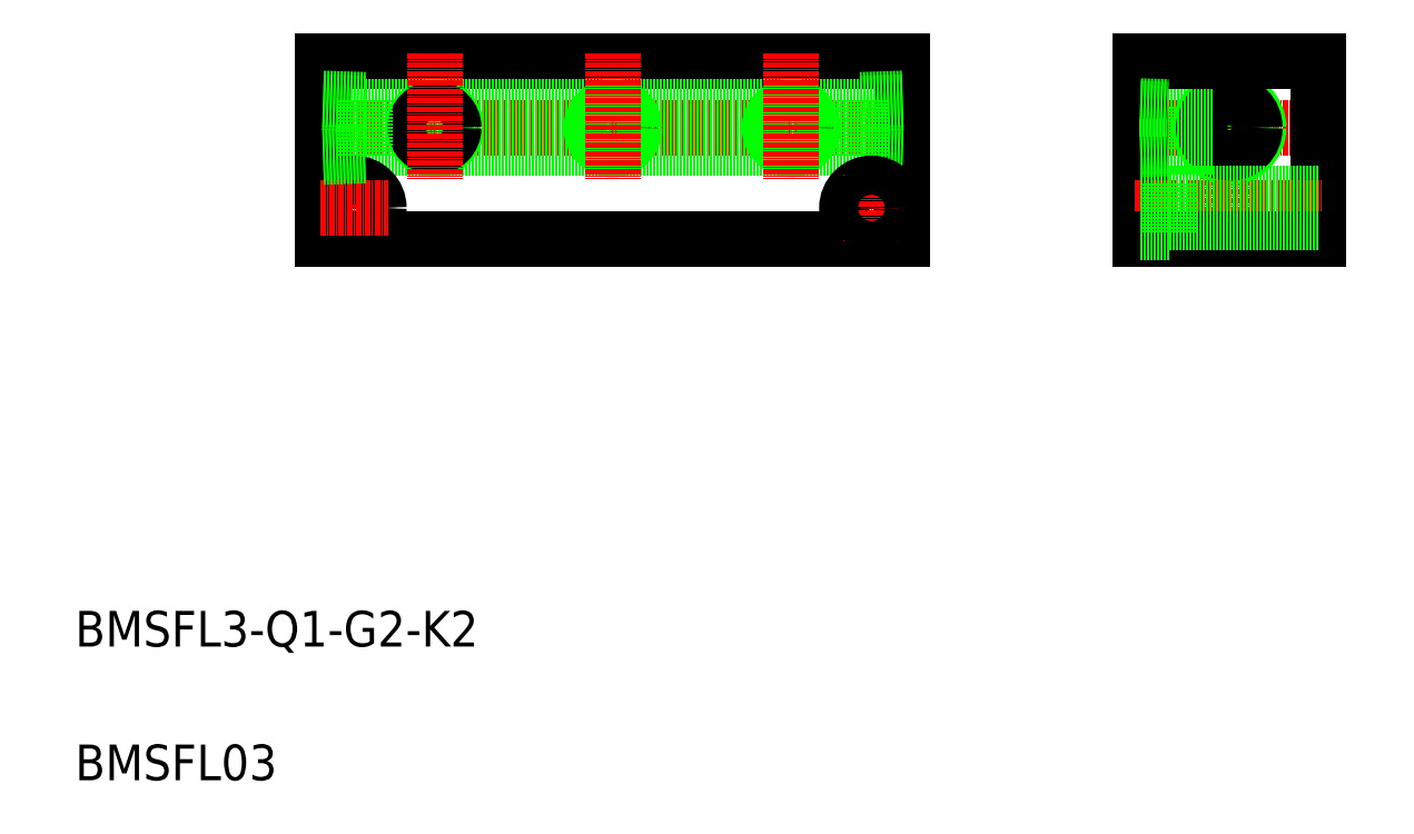
<metadata>
{"format":"dxf","ext":"dxf","renderer":"ezdxf+matplotlib","layout":"modelspace","background":"white","min_lineweight":24,"dpi":150}
</metadata>
<code>
0
SECTION
2
ENTITIES
0
LINE
8
CENTER
10
1080
20
470.8
30
0
11
1214
21
470.8
31
0
0
LINE
8
0
10
1083
20
445.8
30
0
11
1213
21
445.8
31
0
0
LINE
8
0
10
1083
20
485.8
30
0
11
1213
21
485.8
31
0
0
LINE
8
0
10
1092
20
475.4
30
0
11
1203
21
475.4
31
0
0
LINE
8
0
10
1092
20
466.2
30
0
11
1203
21
466.2
31
0
0
TEXT
8
0
10
1027
20
354.4
30
0
40
8
1
BMSFL3-Q1-G2-K2
0
TEXT
8
0
10
1027
20
324.4
30
0
40
8
1
BMSFL03
0
CIRCLE
8
0
10
1108
20
470.8
30
0
40
4.864
0
CIRCLE
8
0
10
1108
20
470.8
30
0
40
4.283
0
LINE
8
0
10
1083
20
485.8
30
0
11
1083
21
445.8
31
0
0
LINE
8
CENTER
10
1108
20
487.6
30
0
11
1108
21
459.4
31
0
0
LINE
8
0
10
1092
20
477.1
30
0
11
1092
21
464.5
31
0
0
CIRCLE
8
0
10
1090
20
452.8
30
0
40
3.3
0
LINE
8
CENTER
10
1090
20
460.3
30
0
11
1090
21
445.3
31
0
0
CIRCLE
8
0
10
1090
20
452.8
30
0
40
5.5
0
LINE
8
CENTER
10
1082
20
452.8
30
0
11
1097
21
452.8
31
0
0
LINE
8
0
10
1092
20
464.5
30
0
11
1083
21
464.2
31
0
0
LINE
8
0
10
1092
20
465.4
30
0
11
1083
21
465.1
31
0
0
LINE
8
0
10
1083
20
477.4
30
0
11
1092
21
477.1
31
0
0
LINE
8
0
10
1083
20
476.5
30
0
11
1092
21
476.2
31
0
0
CIRCLE
8
0
10
1148
20
470.8
30
0
40
4.283
0
CIRCLE
8
0
10
1148
20
470.8
30
0
40
4.864
0
LINE
8
CENTER
10
1148
20
487.6
30
0
11
1148
21
459.4
31
0
0
LINE
8
CENTER
10
1264
20
470.8
30
0
11
1309
21
470.8
31
0
0
CIRCLE
8
0
10
1188
20
470.8
30
0
40
4.283
0
CIRCLE
8
0
10
1188
20
470.8
30
0
40
4.864
0
LINE
8
CENTER
10
1188
20
487.6
30
0
11
1188
21
459.4
31
0
0
LINE
8
0
10
1213
20
485.8
30
0
11
1213
21
445.8
31
0
0
LINE
8
0
10
1203
20
477.1
30
0
11
1203
21
464.5
31
0
0
LINE
8
0
10
1203
20
465.4
30
0
11
1213
21
465.1
31
0
0
LINE
8
0
10
1203
20
464.5
30
0
11
1213
21
464.2
31
0
0
LINE
8
CENTER
10
1198
20
452.8
30
0
11
1213
21
452.8
31
0
0
CIRCLE
8
0
10
1206
20
452.8
30
0
40
5.5
0
LINE
8
CENTER
10
1206
20
460.3
30
0
11
1206
21
445.3
31
0
0
CIRCLE
8
0
10
1206
20
452.8
30
0
40
3.3
0
LINE
8
0
10
1213
20
476.5
30
0
11
1203
21
476.2
31
0
0
LINE
8
0
10
1213
20
477.4
30
0
11
1203
21
477.1
31
0
0
LINE
8
0
10
1306
20
485.8
30
0
11
1306
21
445.8
31
0
0
LINE
8
0
10
1272
20
475.5
30
0
11
1272
21
466.1
31
0
0
LINE
8
CENTER
10
1286
20
487.2
30
0
11
1286
21
444.6
31
0
0
LINE
8
0
10
1266
20
485.8
30
0
11
1266
21
445.8
31
0
0
CIRCLE
8
0
10
1286
20
470.8
30
0
40
6.579
0
CIRCLE
8
0
10
1286
20
470.8
30
0
40
5.723
0
LINE
8
0
10
1282
20
466.6
30
0
11
1272
21
466.6
31
0
0
LINE
8
CENTER
10
1265
20
452.8
30
0
11
1307
21
452.8
31
0
0
LINE
8
0
10
1266
20
445.8
30
0
11
1306
21
445.8
31
0
0
LINE
8
0
10
1272
20
456.1
30
0
11
1306
21
456.1
31
0
0
LINE
8
0
10
1272
20
449.5
30
0
11
1306
21
449.5
31
0
0
LINE
8
0
10
1272
20
458.3
30
0
11
1272
21
447.3
31
0
0
LINE
8
0
10
1272
20
447.3
30
0
11
1266
21
447.3
31
0
0
LINE
8
0
10
1272
20
458.3
30
0
11
1266
21
458.3
31
0
0
LINE
8
0
10
1266
20
465.9
30
0
11
1272
21
466.1
31
0
0
LINE
8
0
10
1266
20
466.5
30
0
11
1272
21
466.7
31
0
0
LINE
8
0
10
1266
20
465.8
30
0
11
1266
21
465.8
31
0
0
LINE
8
0
10
1282
20
475.1
30
0
11
1272
21
475.1
31
0
0
LINE
8
0
10
1266
20
485.8
30
0
11
1306
21
485.8
31
0
0
LINE
8
0
10
1266
20
475.7
30
0
11
1272
21
475.5
31
0
0
LINE
8
0
10
1266
20
475.1
30
0
11
1272
21
474.9
31
0
0
LINE
8
0
10
1266
20
473.3
30
0
11
1266
21
473.3
31
0
0
ENDSEC
0
EOF

</code>
